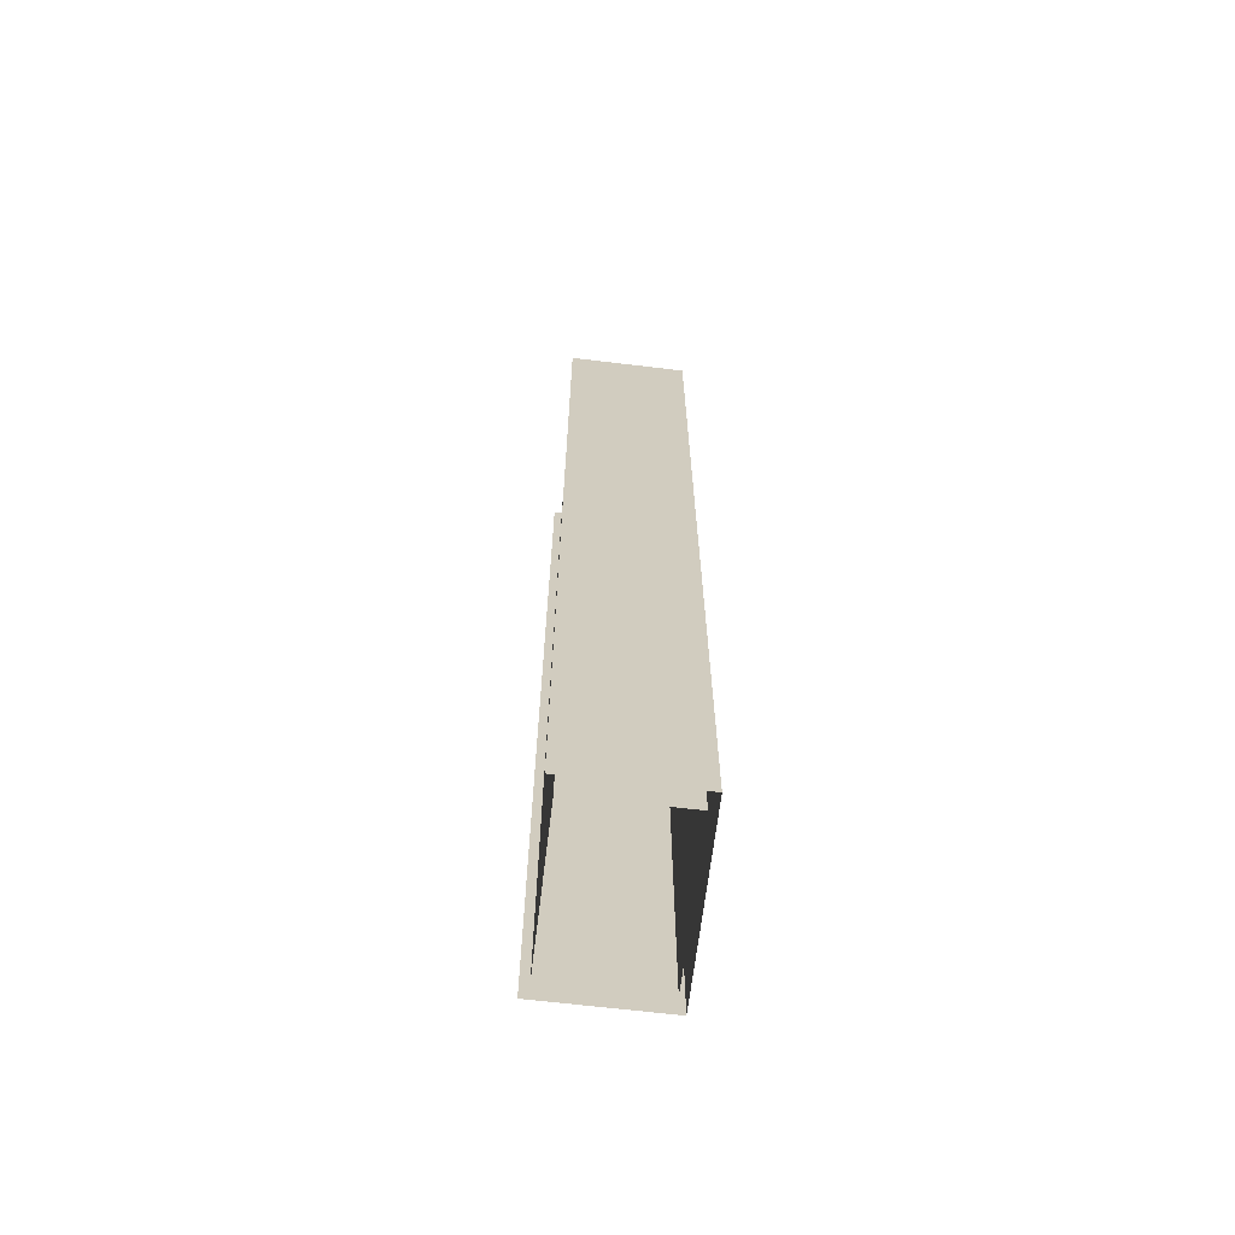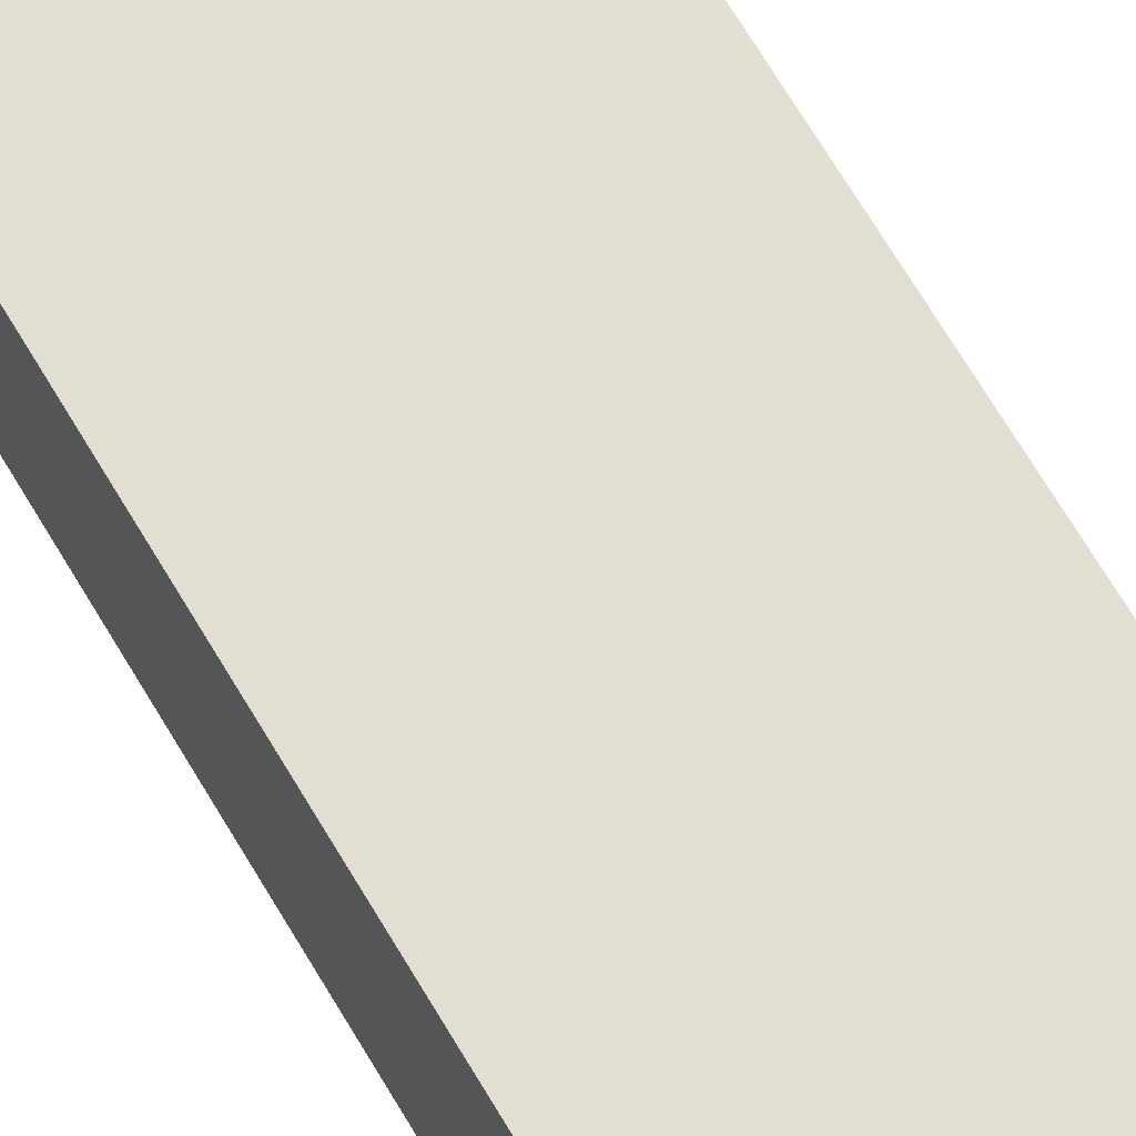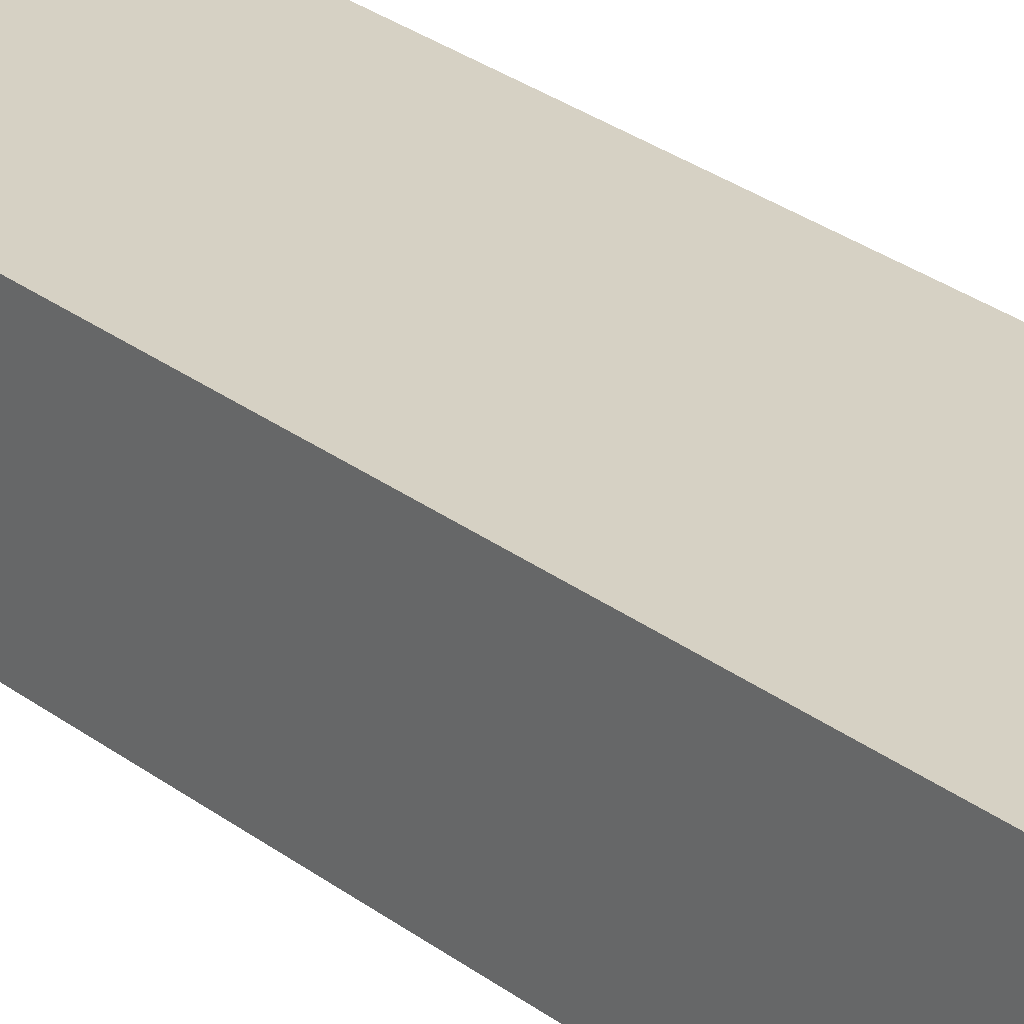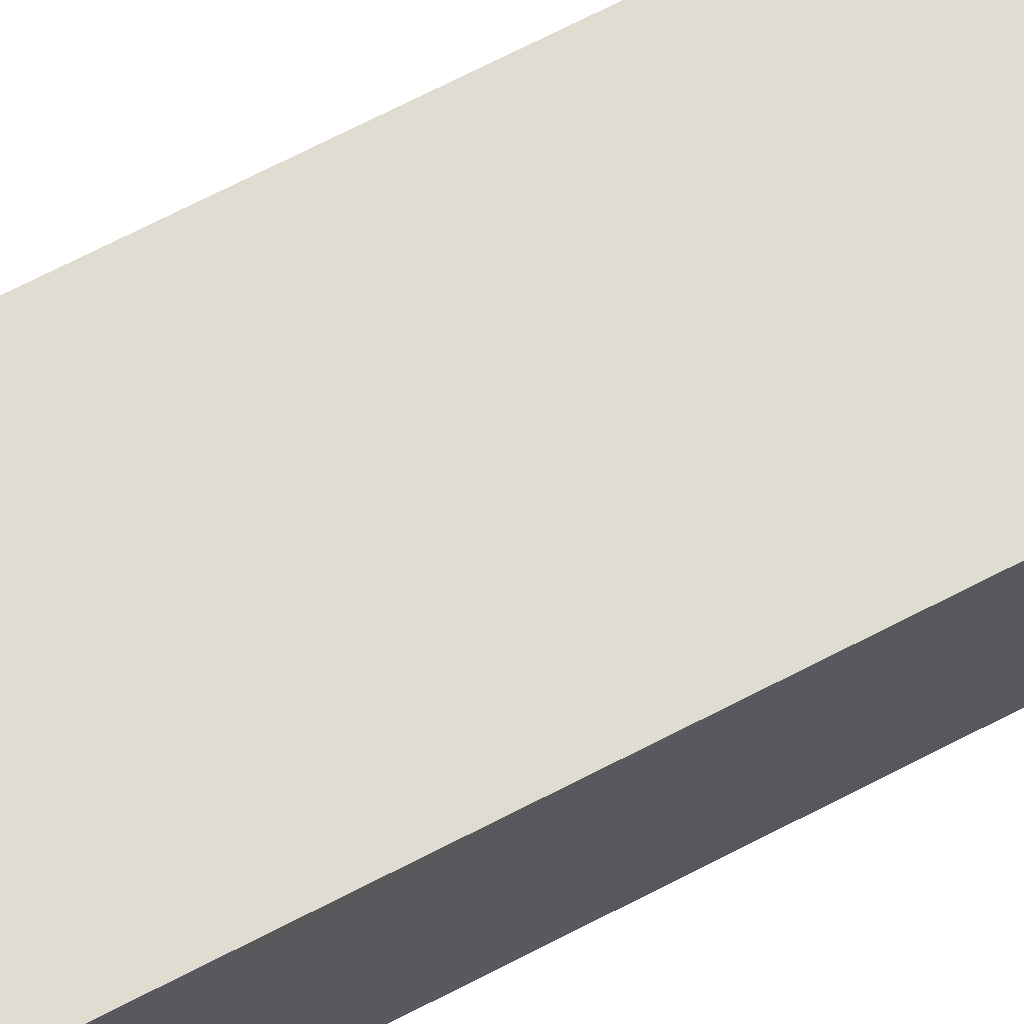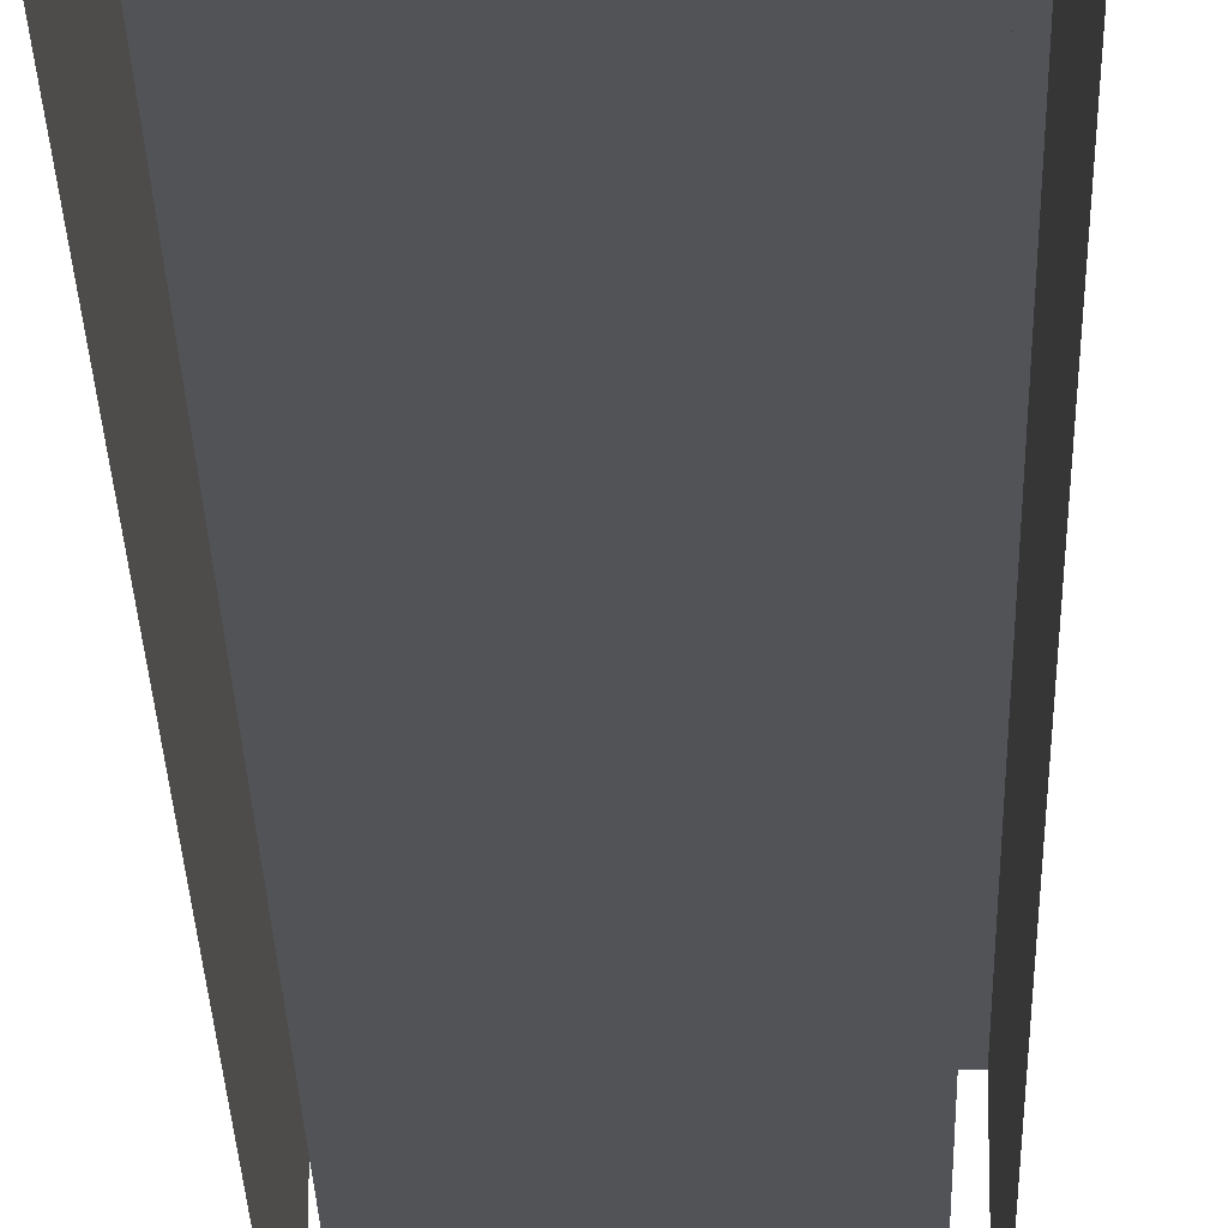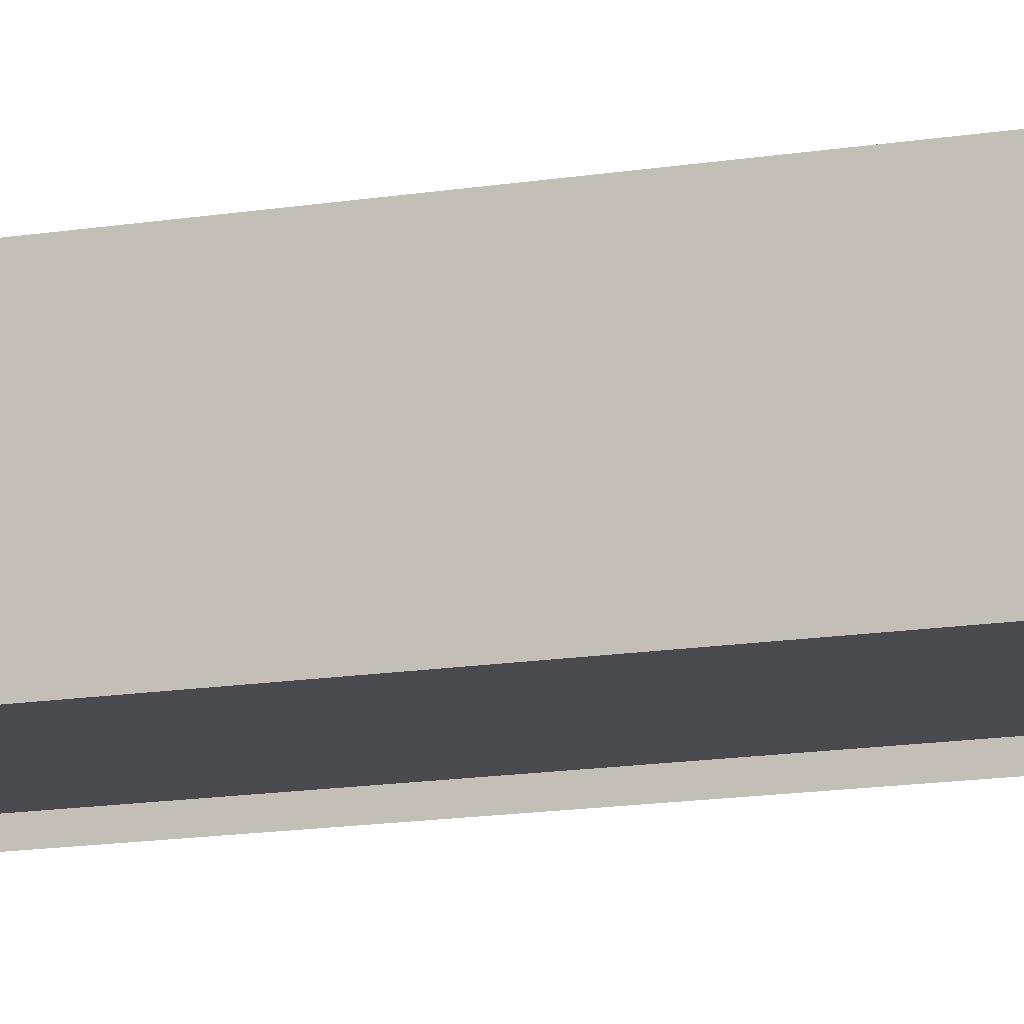
<metadata>
{"format":"obj","ext":"obj","renderer":"f3d","projection":"perspective","resolution":1024,"background":"white","views":[{"elev":-66.3,"azim":83.1,"up":"+Z"},{"elev":67.9,"azim":-30.5,"up":"+Y"},{"elev":26.7,"azim":140.2,"up":"+Y"},{"elev":69.0,"azim":62.5,"up":"+Y"},{"elev":-21.7,"azim":-178.9,"up":"+Y"},{"elev":-13.2,"azim":111.4,"up":"+Y"}]}
</metadata>
<code>
v  -5 0 -0
v  5 0 -0
v  5 0 -16
v  -5 0 -16
v  -5 7 -0
v  -5 7 16
v  -5 0 16
v  5 7 -0
v  5 7 -16
v  -5 7 -16
v  -6 7.5 -0
v  -6 -0.5 -0
v  -6 -0.5 16
v  -6 7.5 16
v  6 7.5 -0
v  6 -0.5 -0
v  6 -0.5 -16
v  6 7.5 -16
v  6 7.5 16
v  -5 0 32
v  5 0 32
v  5 0 16
v  5 0 -32
v  -5 0 -32
v  -5 7 -32
v  -5 7 32
v  5 7 32
v  5 7 16
v  5 7 -32
v  -6 7.5 -32
v  -6 -0.5 -32
v  -6 -0.5 -16
v  -6 7.5 -16
v  -6 -0.5 32
v  -6 7.5 32
v  6 7.5 32
v  6 -0.5 32
v  6 -0.5 16
v  6 -0.5 -32
v  6 7.5 -32
g Plane005
f 1 2 3
f 3 4 1
f 1 5 6
f 6 7 1
f 2 8 9
f 9 3 2
f 8 5 10
f 10 9 8
f 11 12 13
f 13 14 11
f 15 16 17
f 17 18 15
f 15 11 14
f 14 19 15
f 20 21 22
f 22 7 20
f 7 22 2
f 2 1 7
f 23 24 4
f 4 3 23
f 24 25 10
f 10 4 24
f 4 10 5
f 5 1 4
f 26 20 7
f 7 6 26
f 21 27 28
f 28 22 21
f 22 28 8
f 8 2 22
f 29 23 3
f 3 9 29
f 27 26 6
f 6 28 27
f 28 6 5
f 5 8 28
f 25 29 9
f 9 10 25
f 30 31 32
f 32 33 30
f 33 32 12
f 12 11 33
f 34 35 14
f 14 13 34
f 36 37 38
f 38 19 36
f 19 38 16
f 16 15 19
f 39 40 18
f 18 17 39
f 40 30 33
f 33 18 40
f 18 33 11
f 11 15 18
f 35 36 19
f 19 14 35

</code>
